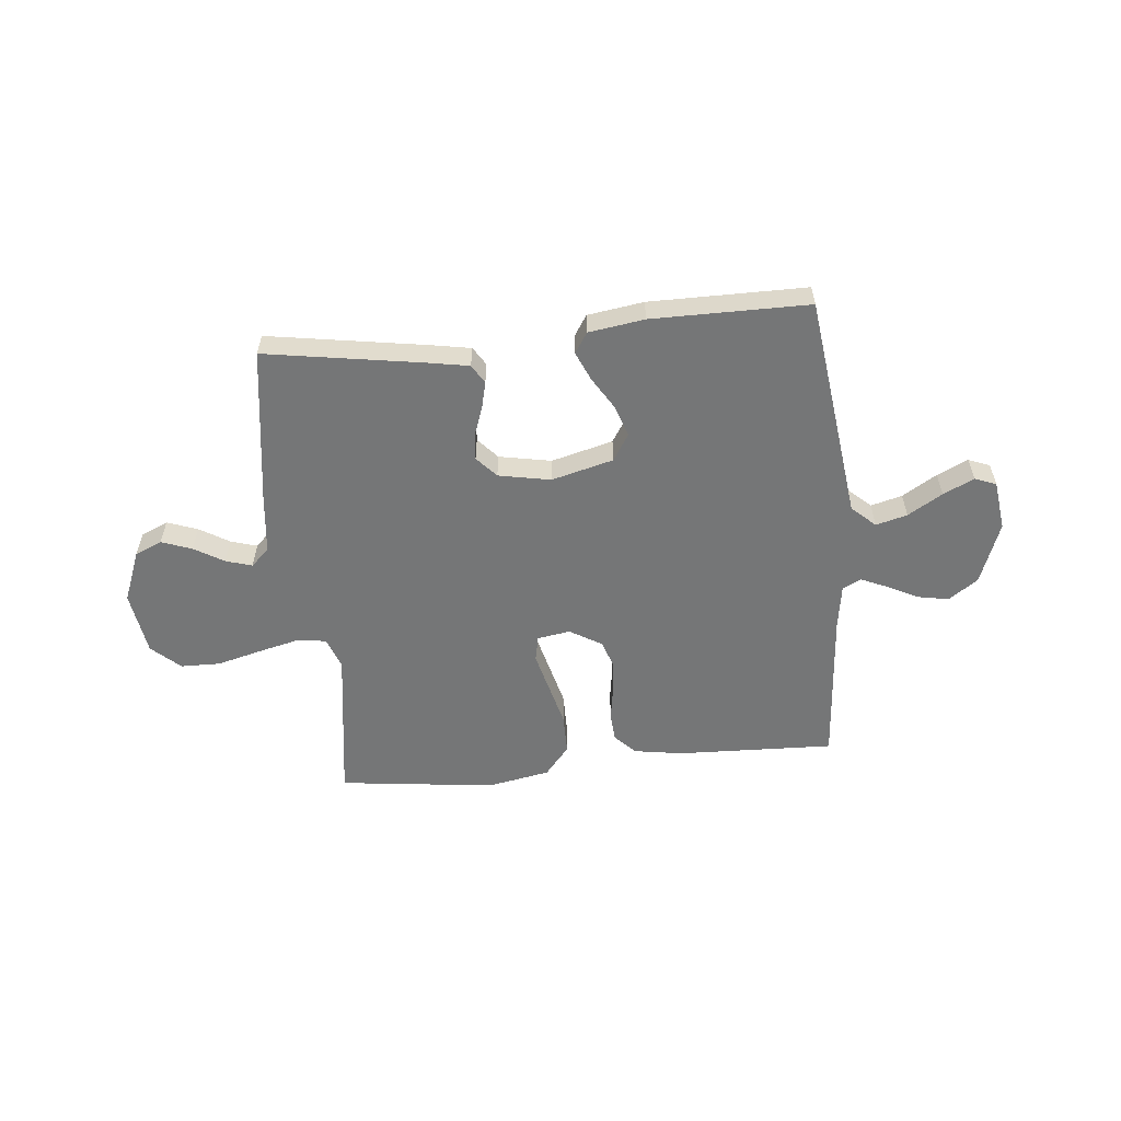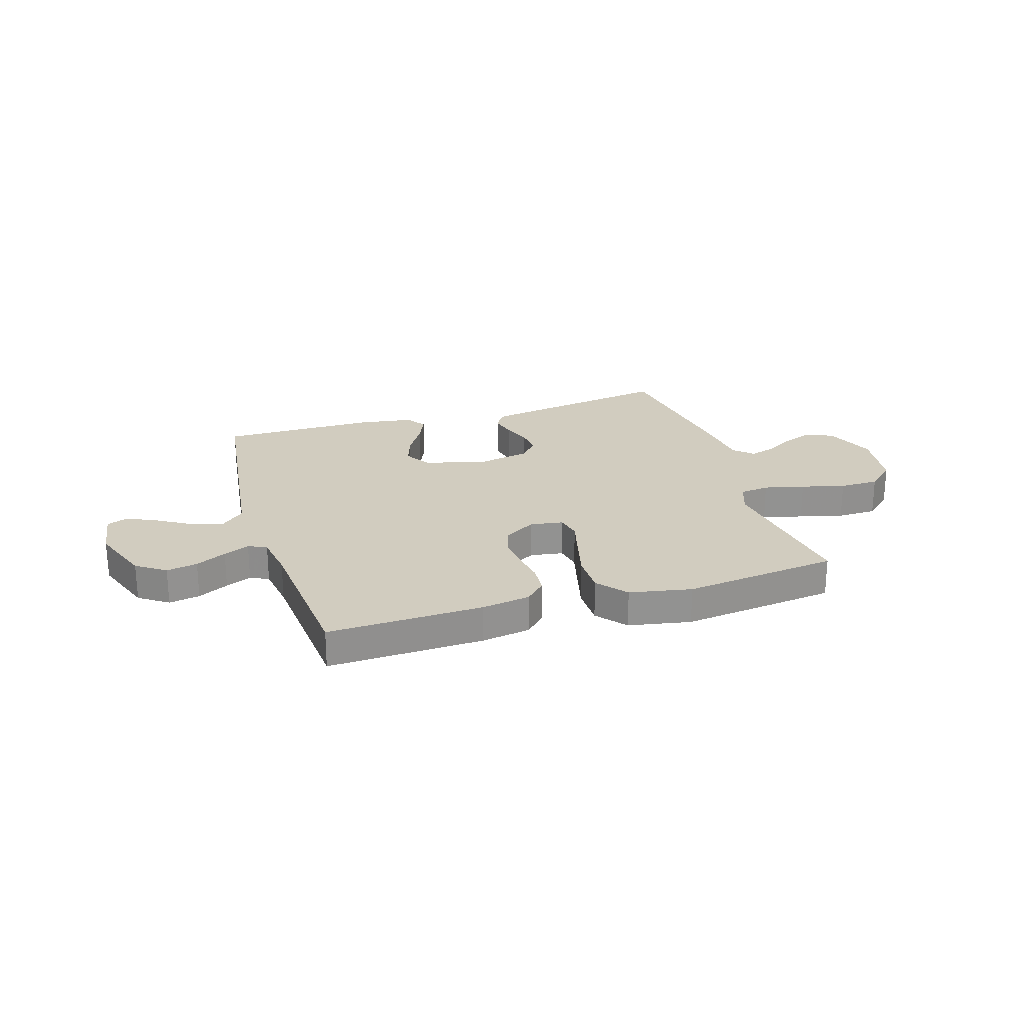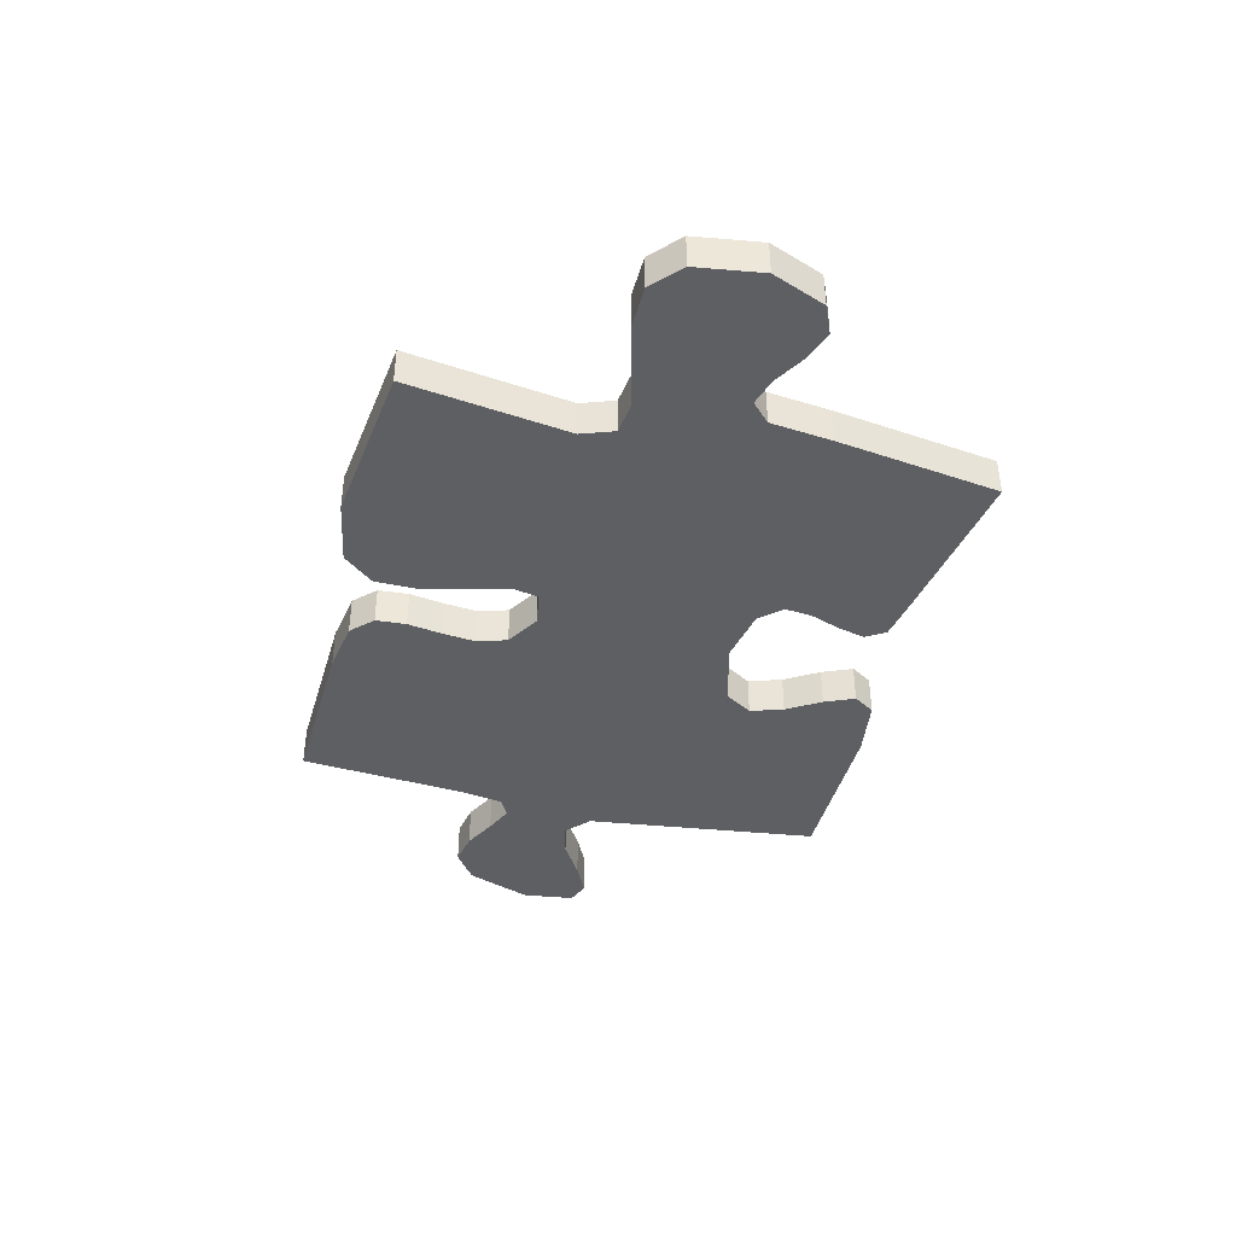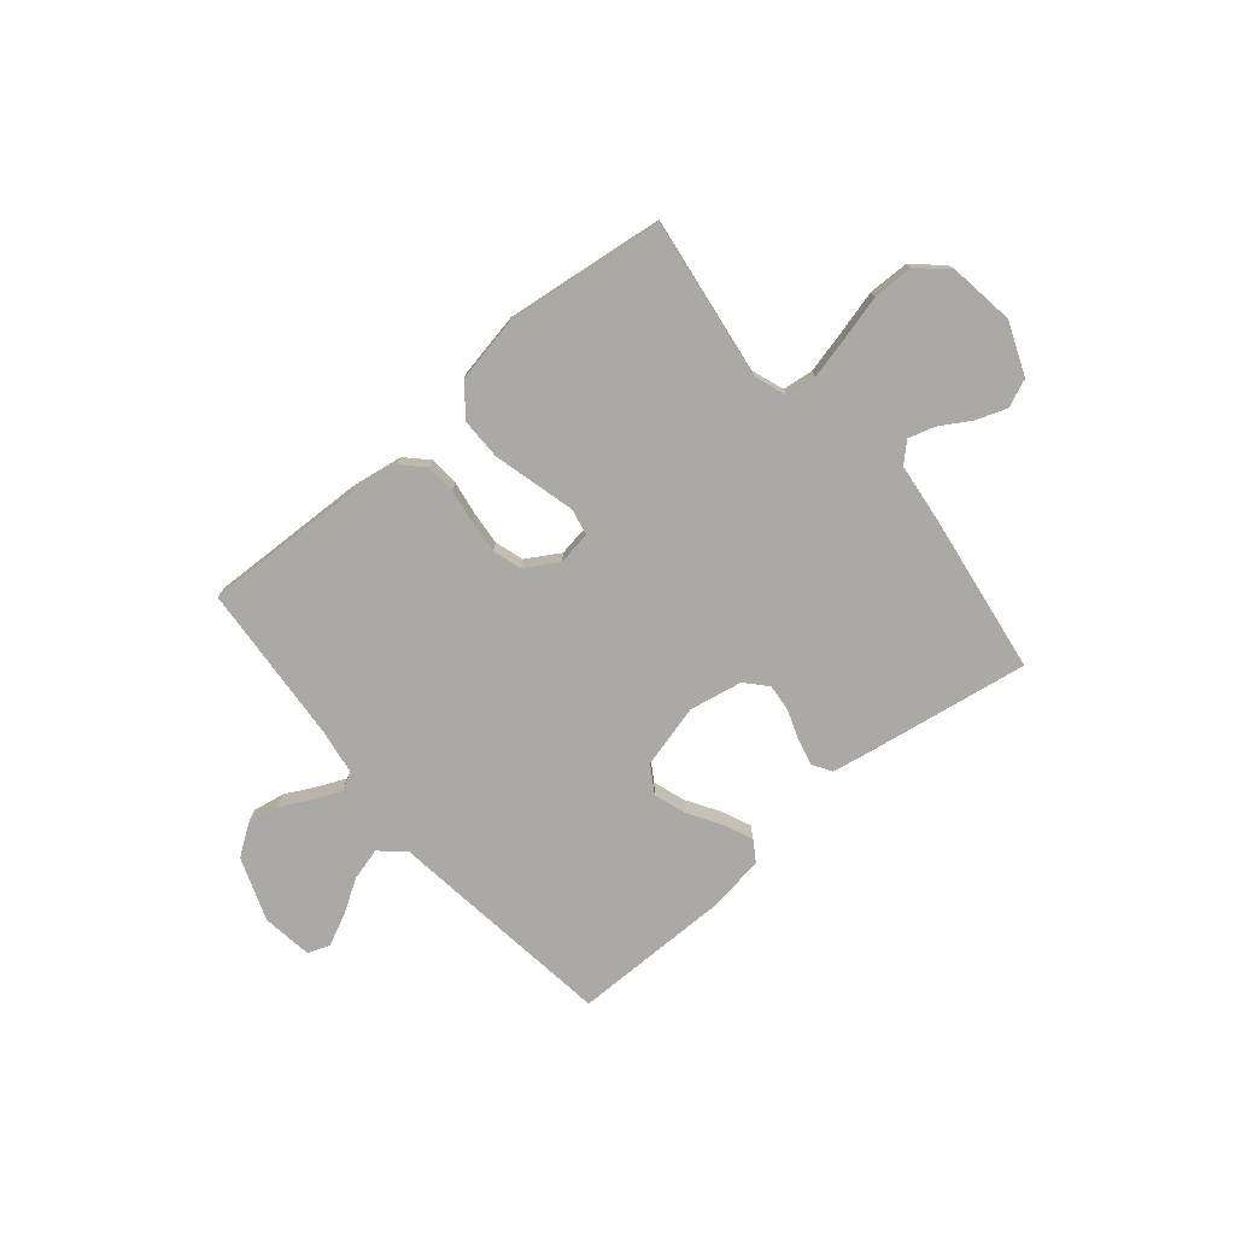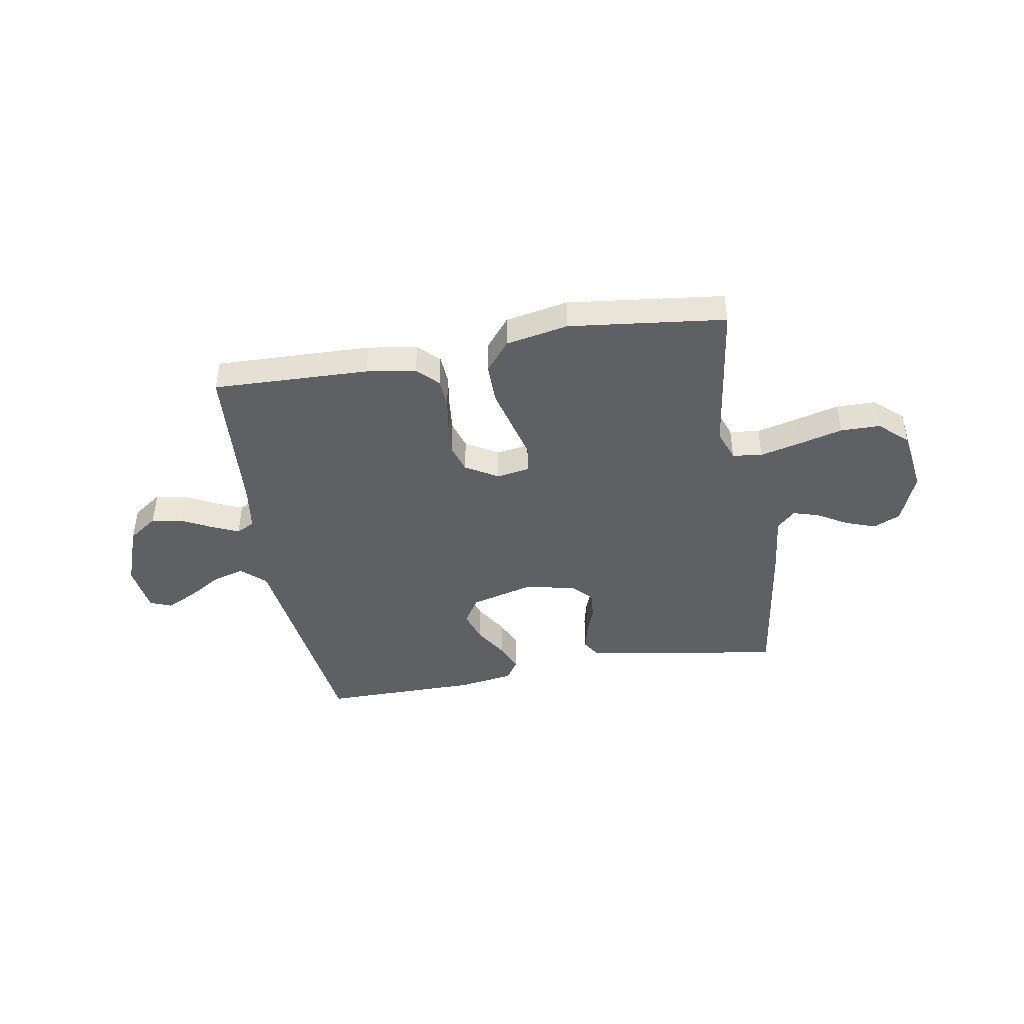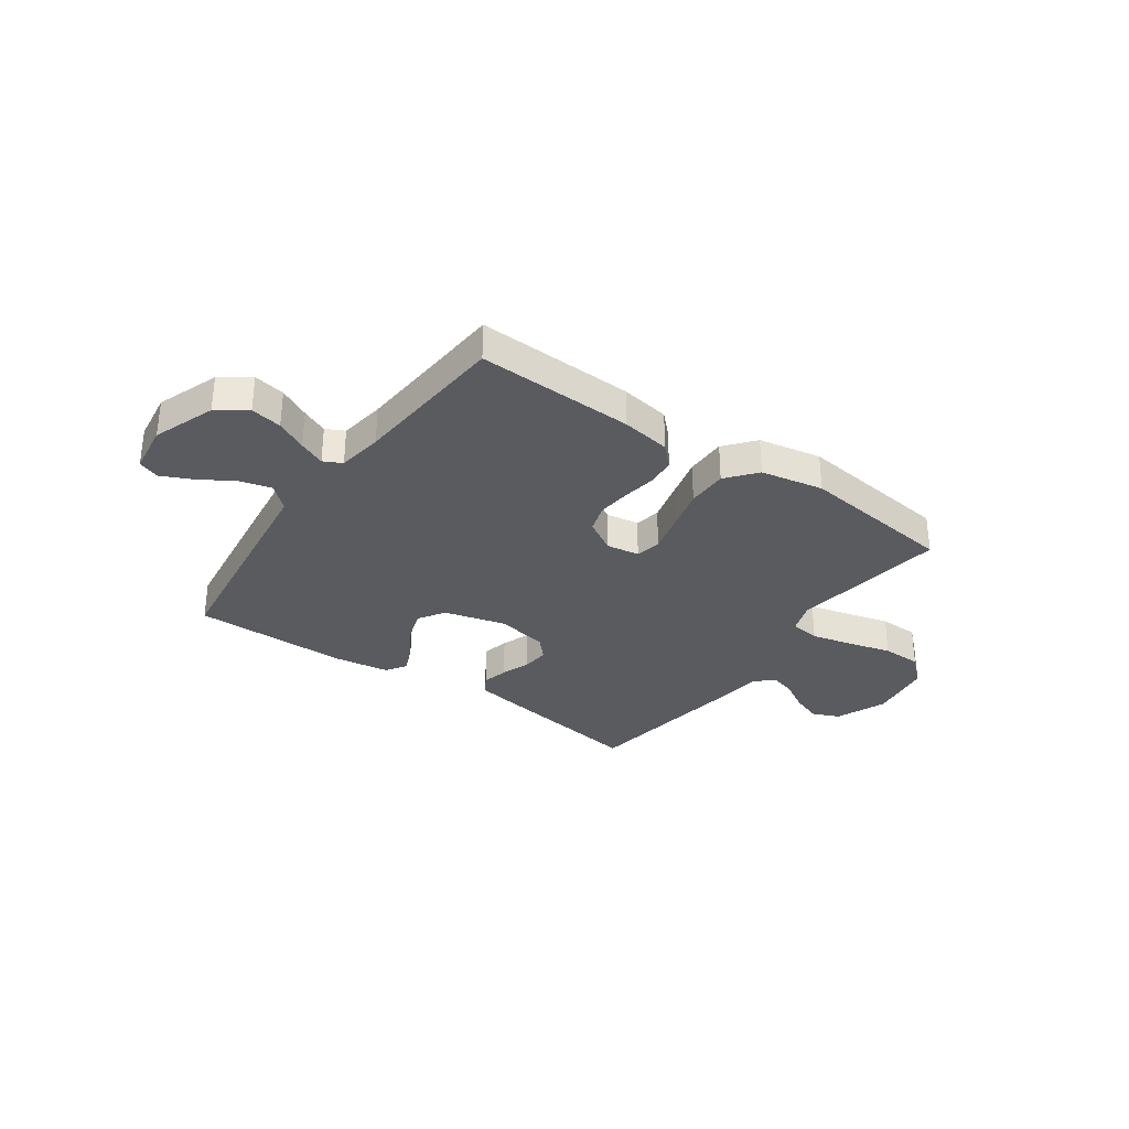
<metadata>
{"format":"obj","ext":"obj","renderer":"f3d","projection":"perspective","resolution":1024,"background":"white","views":[{"elev":-56.7,"azim":-174.4,"up":"+Y"},{"elev":24.1,"azim":-17.3,"up":"+Y"},{"elev":-40.8,"azim":75.8,"up":"+Y"},{"elev":-75.4,"azim":40.0,"up":"+Y"},{"elev":-43.8,"azim":9.9,"up":"+Y"},{"elev":-32.2,"azim":-35.2,"up":"+Y"}]}
</metadata>
<code>
v 0.5 0.07 -0.5
v 0.2 0.07 -0.452
v 0.121 0.07 -0.438
v 0.099 0.07 -0.402
v 0.111 0.07 -0.352
v 0.131 0.07 -0.296
v 0.136 0.07 -0.245
v 0.1 0.07 -0.205
v 0 0.07 -0.186
v -0.118 0.07 -0.217
v -0.15 0.07 -0.268
v -0.13 0.07 -0.328
v -0.092 0.07 -0.39
v -0.068 0.07 -0.445
v -0.093 0.07 -0.484
v -0.2 0.07 -0.5
v -0.5 0.07 -0.5
v -0.539 0.07 -0.2
v -0.556 0.07 -0.068
v -0.601 0.07 -0.027
v -0.661 0.07 -0.043
v -0.727 0.07 -0.083
v -0.786 0.07 -0.111
v -0.827 0.07 -0.095
v -0.84 0.07 0
v -0.796 0.07 0.119
v -0.74 0.07 0.158
v -0.68 0.07 0.147
v -0.621 0.07 0.117
v -0.571 0.07 0.095
v -0.536 0.07 0.113
v -0.523 0.07 0.2
v -0.5 0.07 0.5
v -0.2 0.07 0.49
v -0.106 0.07 0.475
v -0.067 0.07 0.436
v -0.063 0.07 0.38
v -0.073 0.07 0.317
v -0.079 0.07 0.254
v -0.062 0.07 0.2
v 0 0.07 0.163
v 0.063 0.07 0.173
v 0.073 0.07 0.222
v 0.054 0.07 0.296
v 0.033 0.07 0.378
v 0.033 0.07 0.456
v 0.08 0.07 0.513
v 0.2 0.07 0.536
v 0.5 0.07 0.5
v 0.458 0.07 0.2
v 0.48 0.07 0.139
v 0.537 0.07 0.132
v 0.615 0.07 0.151
v 0.699 0.07 0.173
v 0.775 0.07 0.172
v 0.829 0.07 0.123
v 0.847 0.07 0
v 0.808 0.07 -0.098
v 0.756 0.07 -0.121
v 0.698 0.07 -0.1
v 0.641 0.07 -0.066
v 0.591 0.07 -0.051
v 0.556 0.07 -0.085
v 0.543 0.07 -0.2
v 0.5 0 -0.5
v 0.2 0 -0.452
v 0.121 0 -0.438
v 0.099 0 -0.402
v 0.111 0 -0.352
v 0.131 0 -0.296
v 0.136 0 -0.245
v 0.1 0 -0.205
v 0 0 -0.186
v -0.118 0 -0.217
v -0.15 0 -0.268
v -0.13 0 -0.328
v -0.092 0 -0.39
v -0.068 0 -0.445
v -0.093 0 -0.484
v -0.2 0 -0.5
v -0.5 0 -0.5
v -0.539 0 -0.2
v -0.556 0 -0.068
v -0.601 0 -0.027
v -0.661 0 -0.043
v -0.727 0 -0.083
v -0.786 0 -0.111
v -0.827 0 -0.095
v -0.84 0 0
v -0.796 0 0.119
v -0.74 0 0.158
v -0.68 0 0.147
v -0.621 0 0.117
v -0.571 0 0.095
v -0.536 0 0.113
v -0.523 0 0.2
v -0.5 0 0.5
v -0.2 0 0.49
v -0.106 0 0.475
v -0.067 0 0.436
v -0.063 0 0.38
v -0.073 0 0.317
v -0.079 0 0.254
v -0.062 0 0.2
v 0 0 0.163
v 0.063 0 0.173
v 0.073 0 0.222
v 0.054 0 0.296
v 0.033 0 0.378
v 0.033 0 0.456
v 0.08 0 0.513
v 0.2 0 0.536
v 0.5 0 0.5
v 0.458 0 0.2
v 0.48 0 0.139
v 0.537 0 0.132
v 0.615 0 0.151
v 0.699 0 0.173
v 0.775 0 0.172
v 0.829 0 0.123
v 0.847 0 0
v 0.808 0 -0.098
v 0.756 0 -0.121
v 0.698 0 -0.1
v 0.641 0 -0.066
v 0.591 0 -0.051
v 0.556 0 -0.085
v 0.543 0 -0.2
f 63 64 1 2
f 58 59 60 61
f 58 61 62
f 57 58 62
f 56 57 62
f 53 54 55 56
f 52 53 56 62
f 51 52 62 63
f 47 48 49 50
f 43 44 45 46
f 43 46 47 50
f 35 36 37 38
f 35 38 39
f 32 33 34 35
f 31 32 35 39
f 30 31 39 40
f 26 27 28 29
f 26 29 30
f 25 26 30
f 21 22 23 24
f 21 24 25 30
f 16 17 18 19
f 14 15 16 19
f 12 13 14 19
f 11 12 19 20
f 10 11 20
f 9 10 20
f 8 9 20
f 3 4 5 6
f 3 6 7
f 2 3 7
f 63 2 7
f 51 63 7 8
f 42 43 50 51
f 41 42 51 8
f 40 41 8 20
f 20 21 30 40
f 66 65 128 127
f 125 124 123 122
f 126 125 122
f 126 122 121
f 126 121 120
f 120 119 118 117
f 126 120 117 116
f 127 126 116 115
f 114 113 112 111
f 110 109 108 107
f 114 111 110 107
f 102 101 100 99
f 103 102 99
f 99 98 97 96
f 103 99 96 95
f 104 103 95 94
f 93 92 91 90
f 94 93 90
f 94 90 89
f 88 87 86 85
f 94 89 88 85
f 83 82 81 80
f 83 80 79 78
f 83 78 77 76
f 84 83 76 75
f 84 75 74
f 84 74 73
f 84 73 72
f 70 69 68 67
f 71 70 67
f 71 67 66
f 71 66 127
f 72 71 127 115
f 115 114 107 106
f 72 115 106 105
f 84 72 105 104
f 104 94 85 84
f 1 65 66 2
f 2 66 67 3
f 3 67 68 4
f 4 68 69 5
f 5 69 70 6
f 6 70 71 7
f 7 71 72 8
f 8 72 73 9
f 9 73 74 10
f 10 74 75 11
f 11 75 76 12
f 12 76 77 13
f 13 77 78 14
f 14 78 79 15
f 15 79 80 16
f 16 80 81 17
f 17 81 82 18
f 18 82 83 19
f 19 83 84 20
f 20 84 85 21
f 21 85 86 22
f 22 86 87 23
f 23 87 88 24
f 24 88 89 25
f 25 89 90 26
f 26 90 91 27
f 27 91 92 28
f 28 92 93 29
f 29 93 94 30
f 30 94 95 31
f 31 95 96 32
f 32 96 97 33
f 33 97 98 34
f 34 98 99 35
f 35 99 100 36
f 36 100 101 37
f 37 101 102 38
f 38 102 103 39
f 39 103 104 40
f 40 104 105 41
f 41 105 106 42
f 42 106 107 43
f 43 107 108 44
f 44 108 109 45
f 45 109 110 46
f 46 110 111 47
f 47 111 112 48
f 48 112 113 49
f 49 113 114 50
f 50 114 115 51
f 51 115 116 52
f 52 116 117 53
f 53 117 118 54
f 54 118 119 55
f 55 119 120 56
f 56 120 121 57
f 57 121 122 58
f 58 122 123 59
f 59 123 124 60
f 60 124 125 61
f 61 125 126 62
f 62 126 127 63
f 63 127 128 64
f 64 128 65 1

</code>
